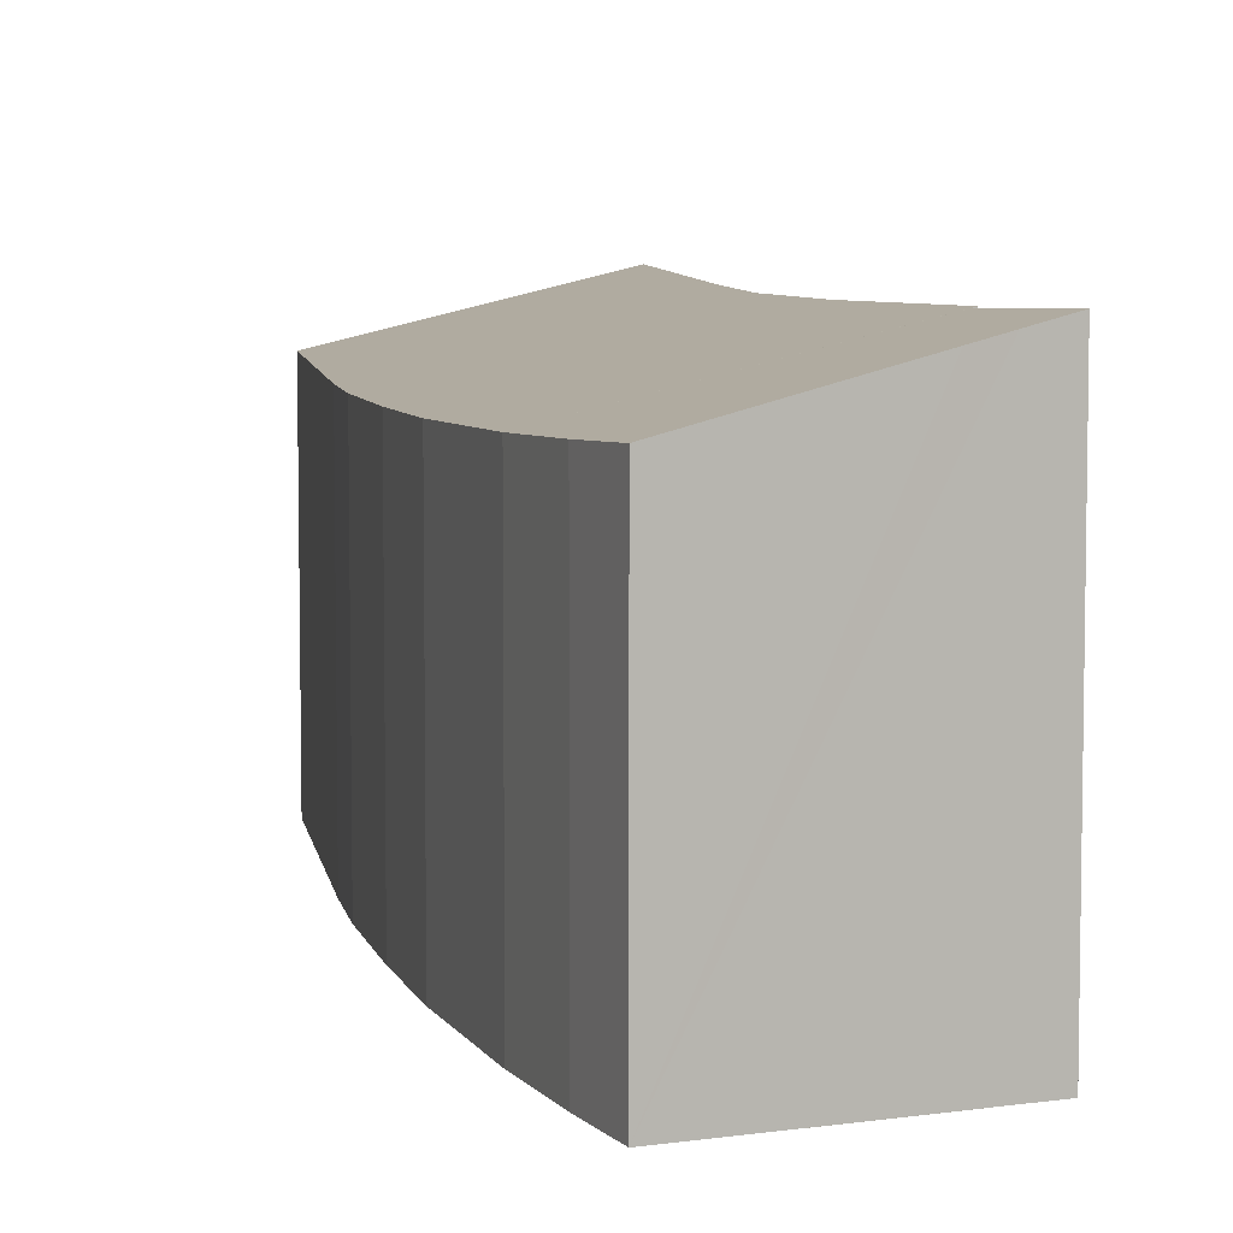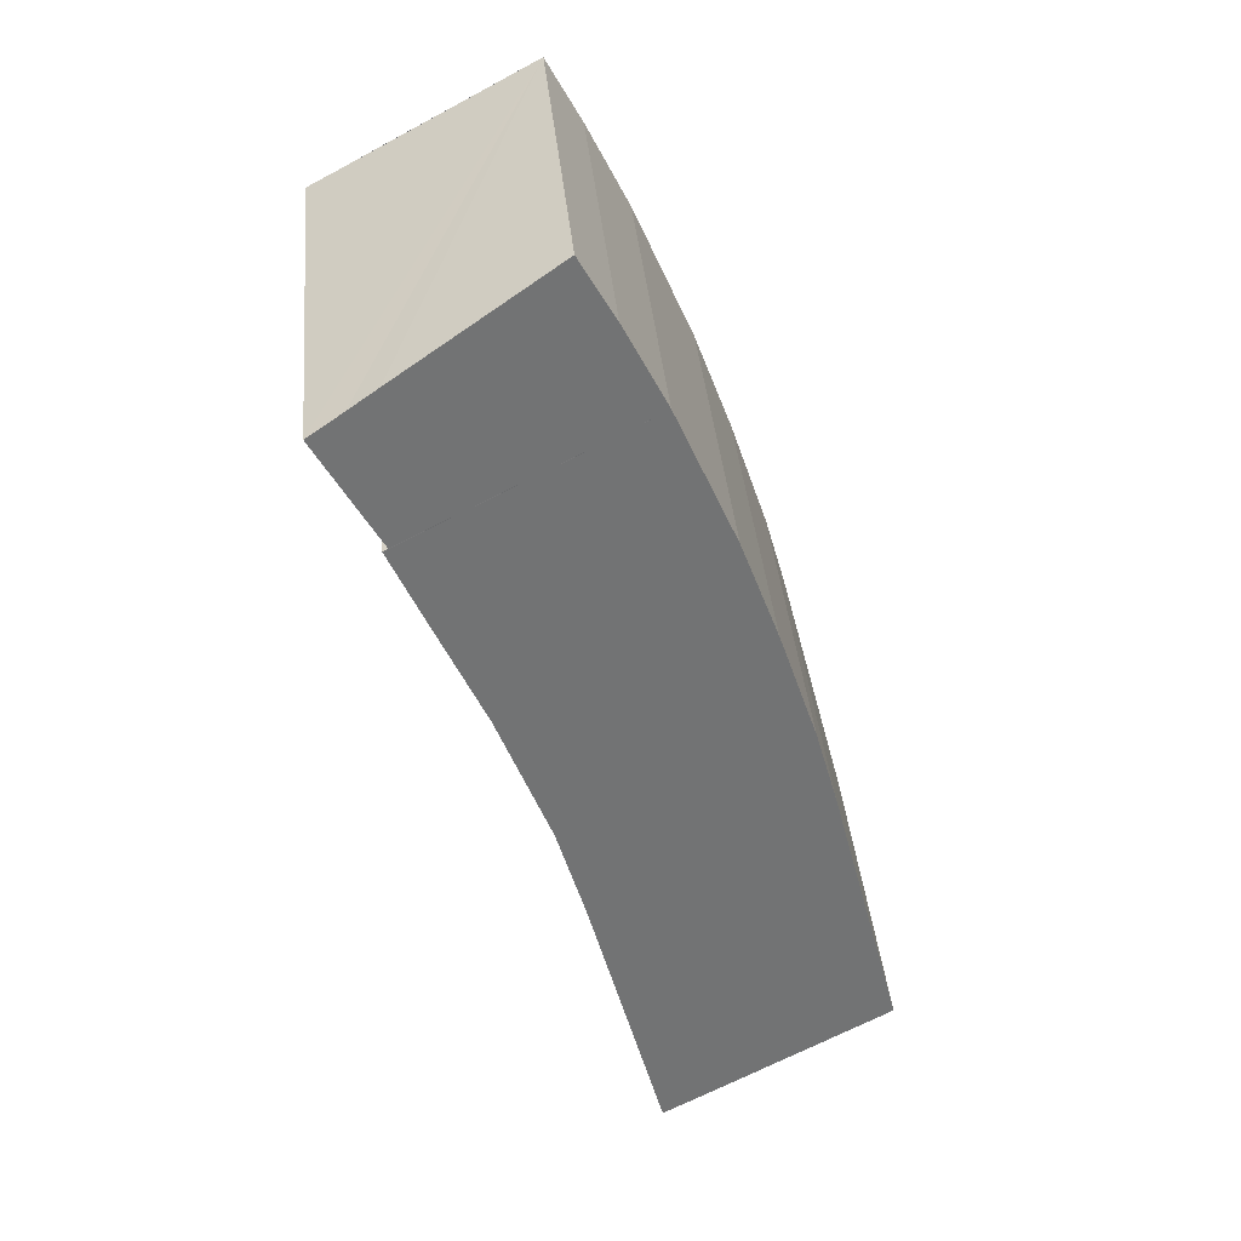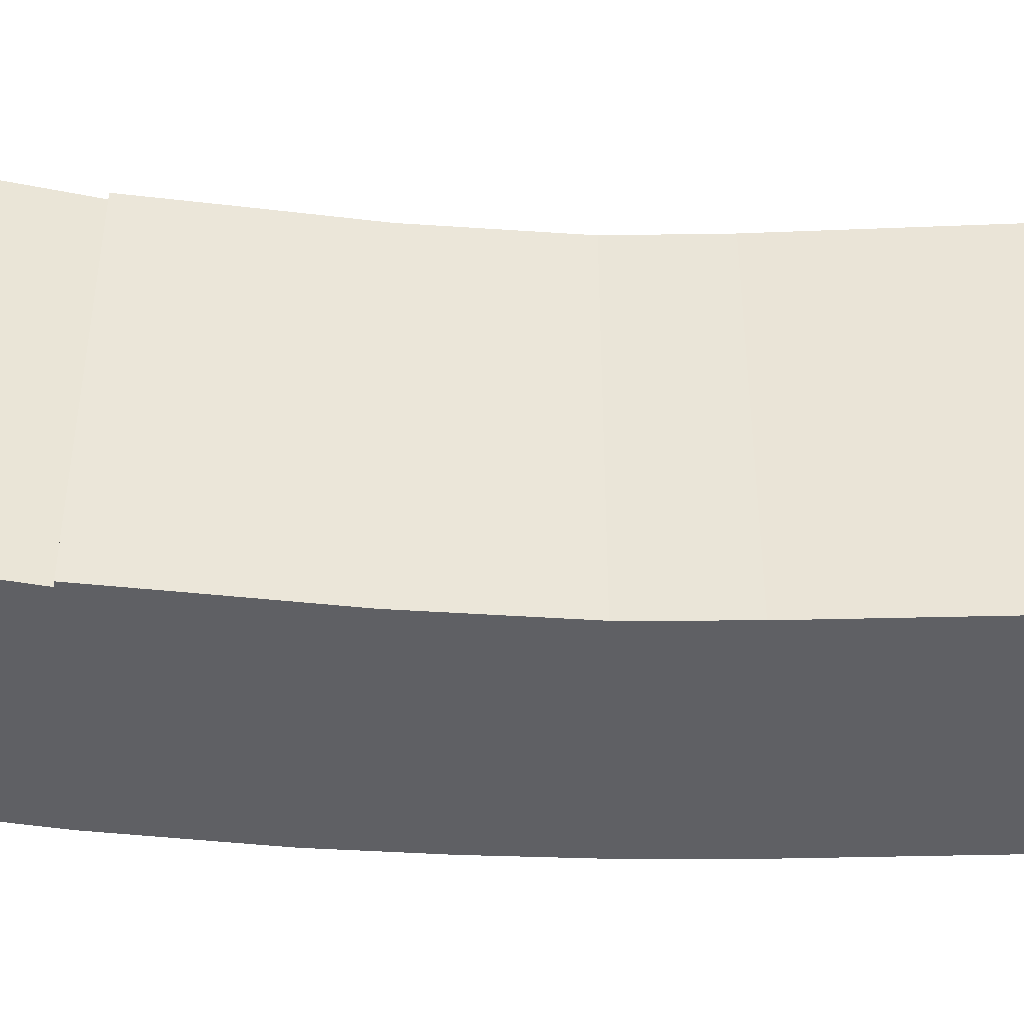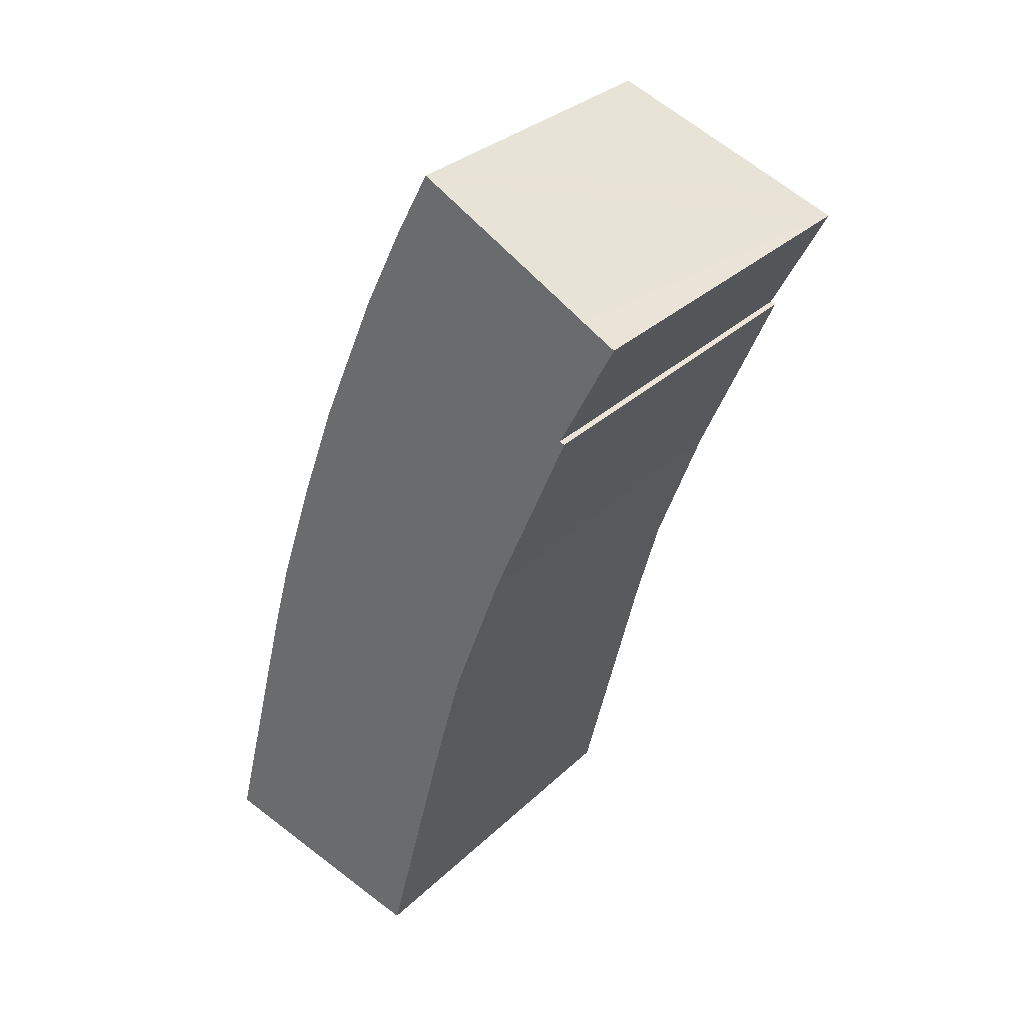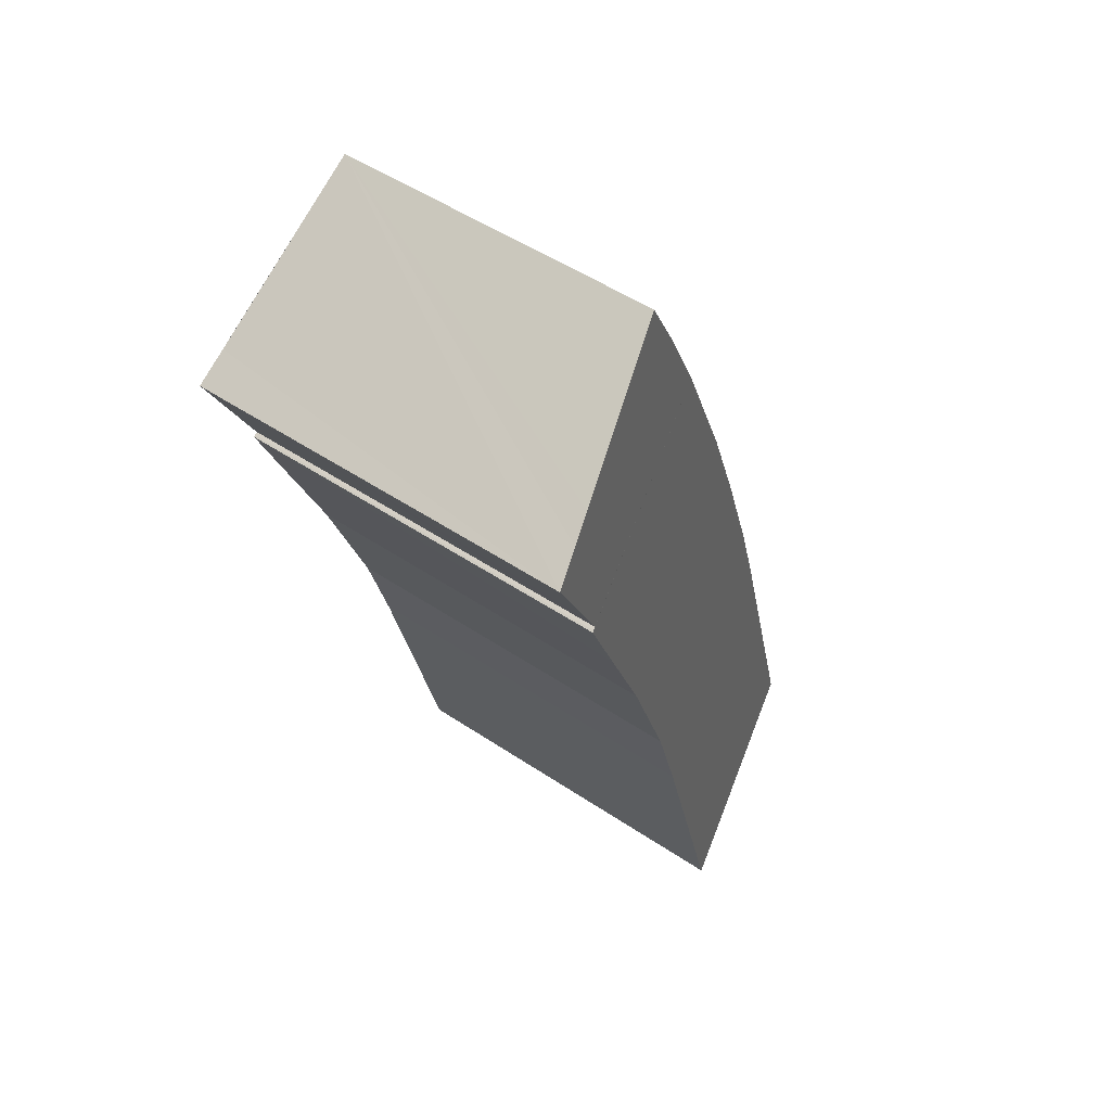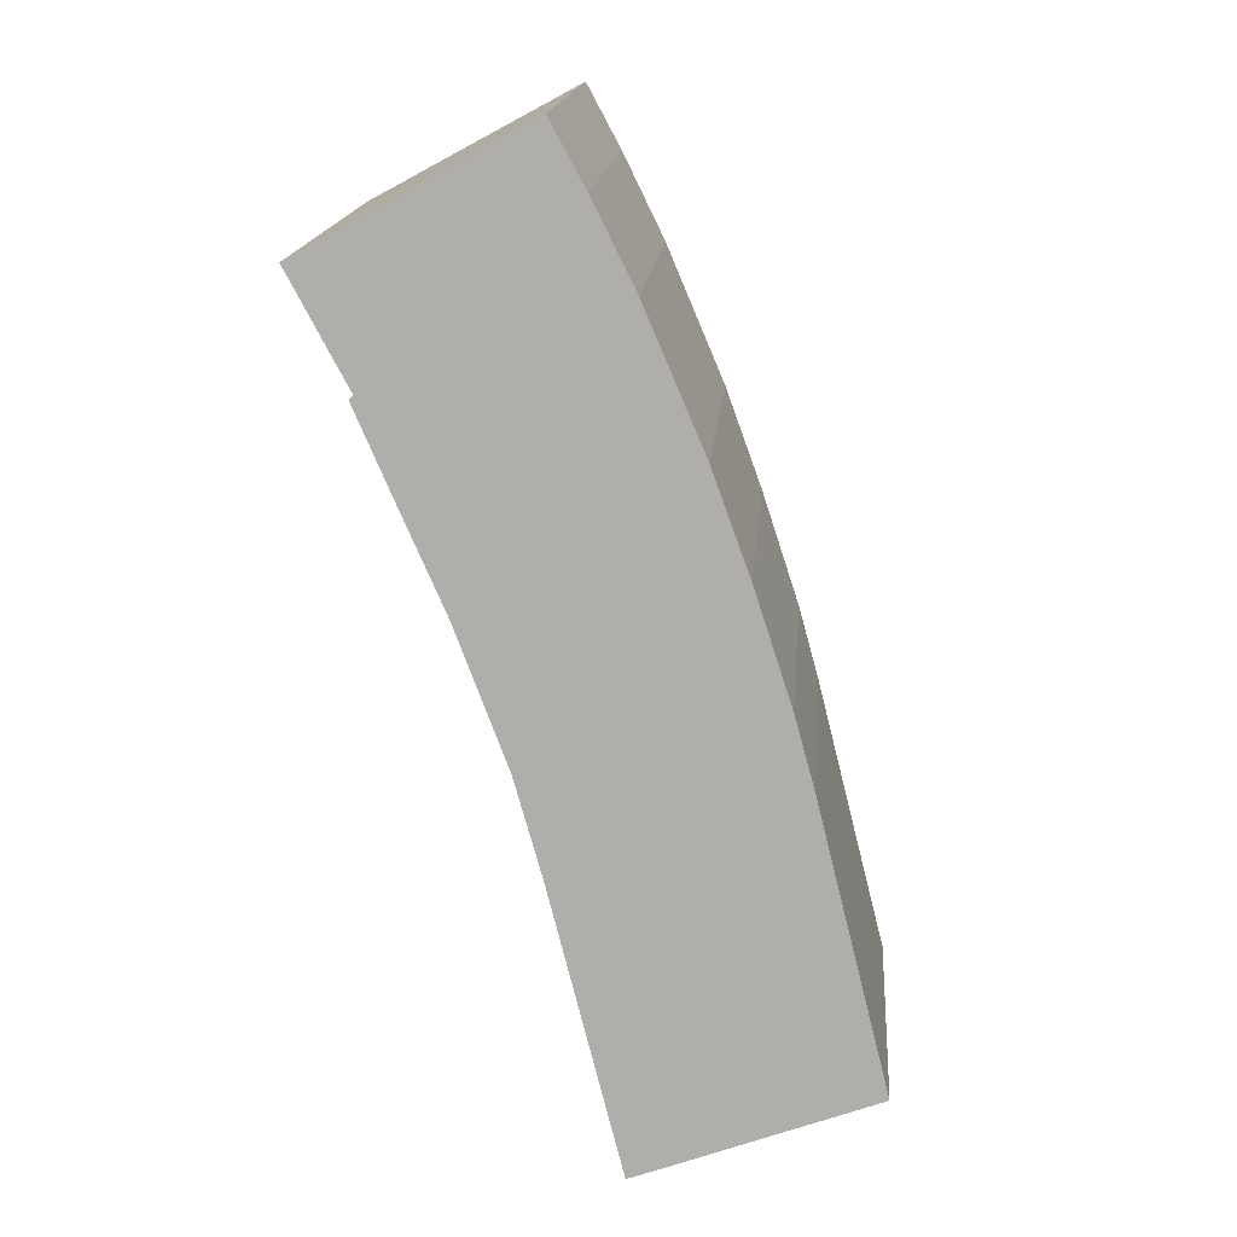
<metadata>
{"format":"obj","ext":"obj","renderer":"f3d","projection":"perspective","resolution":1024,"background":"white","views":[{"elev":6.7,"azim":5.1,"up":"+Y"},{"elev":39.4,"azim":174.5,"up":"+Z"},{"elev":-44.8,"azim":105.8,"up":"+Y"},{"elev":31.1,"azim":37.0,"up":"+Z"},{"elev":51.2,"azim":126.0,"up":"+Z"},{"elev":17.2,"azim":-175.1,"up":"+Z"}]}
</metadata>
<code>
v  9.182 18.18 -2.281
v  11.45 18.73 -2.635
v  11.41 18.73 -2.811
v  14.9 18.43 10.99
v  8.013 17.88 -1.991
v  0 15.88 9.724e-16
v  0.794 15.81 3.141
v  3.557 15.57 14.06
v  16.2 18.35 15.68
v  4.595 15.51 17.81
v  18.65 18.38 22.36
v  6.446 15.48 23.46
v  20.83 18.47 27.49
v  8.27 15.5 28.5
v  22.51 18.53 31.48
v  11.16 15.61 35.3
v  22.41 18.51 31.53
v  22.27 18.47 31.59
v  22.98 18.52 32.95
v  25.04 18.68 36.95
v  23.43 18.23 37.81
v  13.17 15.75 39.41
v  22.13 17.88 38.52
v  14.82 15.88 42.48
v  11.41 1.721e-16 -2.811
v  0 0 0
v  8.013 1.219e-16 -1.991
v  9.182 1.397e-16 -2.281
v  3.557 -8.612e-16 14.06
v  0.794 -1.923e-16 3.141
v  4.595 -1.091e-15 17.81
v  6.446 -1.436e-15 23.46
v  8.27 -1.745e-15 28.5
v  11.16 -2.161e-15 35.3
v  13.17 -2.413e-15 39.41
v  14.82 -2.601e-15 42.48
v  23.43 -2.315e-15 37.81
v  25.04 -2.262e-15 36.95
v  22.13 -2.359e-15 38.52
v  22.41 -1.93e-15 31.53
v  22.27 -1.934e-15 31.59
v  22.51 -1.928e-15 31.48
v  22.98 -2.017e-15 32.95
v  18.65 -1.369e-15 22.36
v  20.83 -1.684e-15 27.49
v  11.45 1.613e-16 -2.635
v  14.9 -6.731e-16 10.99
v  16.2 -9.601e-16 15.68
g defaultobject
f 1 2 3
f 2 1 4
f 4 1 5
f 4 5 6
f 4 6 7
f 4 7 8
f 4 8 9
f 9 8 10
f 9 10 11
f 11 10 12
f 11 12 13
f 13 12 14
f 13 14 15
f 15 14 16
f 15 16 17
f 17 16 18
f 18 16 19
f 19 16 20
f 20 16 21
f 21 16 22
f 21 22 23
f 23 22 24
f 25 1 3
f 1 25 5
f 5 25 6
f 6 25 26
f 26 25 27
f 27 25 28
f 26 7 6
f 7 26 8
f 8 26 29
f 29 26 30
f 29 10 8
f 10 29 31
f 31 12 10
f 12 31 32
f 12 33 14
f 33 12 32
f 14 34 16
f 34 14 33
f 16 35 22
f 35 16 34
f 22 36 24
f 36 22 35
f 36 23 24
f 23 36 21
f 21 36 20
f 20 36 37
f 20 37 38
f 37 36 39
f 18 40 17
f 40 18 41
f 17 42 15
f 42 17 40
f 38 19 20
f 19 38 18
f 18 38 41
f 41 38 43
f 42 13 15
f 13 42 11
f 11 42 44
f 44 42 45
f 2 25 3
f 25 2 4
f 25 4 46
f 46 4 47
f 44 9 11
f 9 44 48
f 9 47 4
f 47 9 48
f 37 43 38
f 43 37 39
f 43 39 36
f 43 36 41
f 41 36 45
f 45 36 44
f 44 36 35
f 44 35 48
f 48 35 34
f 48 34 47
f 47 34 33
f 47 33 46
f 46 33 32
f 46 32 31
f 46 31 25
f 25 31 28
f 28 31 27
f 27 31 29
f 27 29 26
f 26 29 30
f 40 45 42
f 45 40 41

</code>
